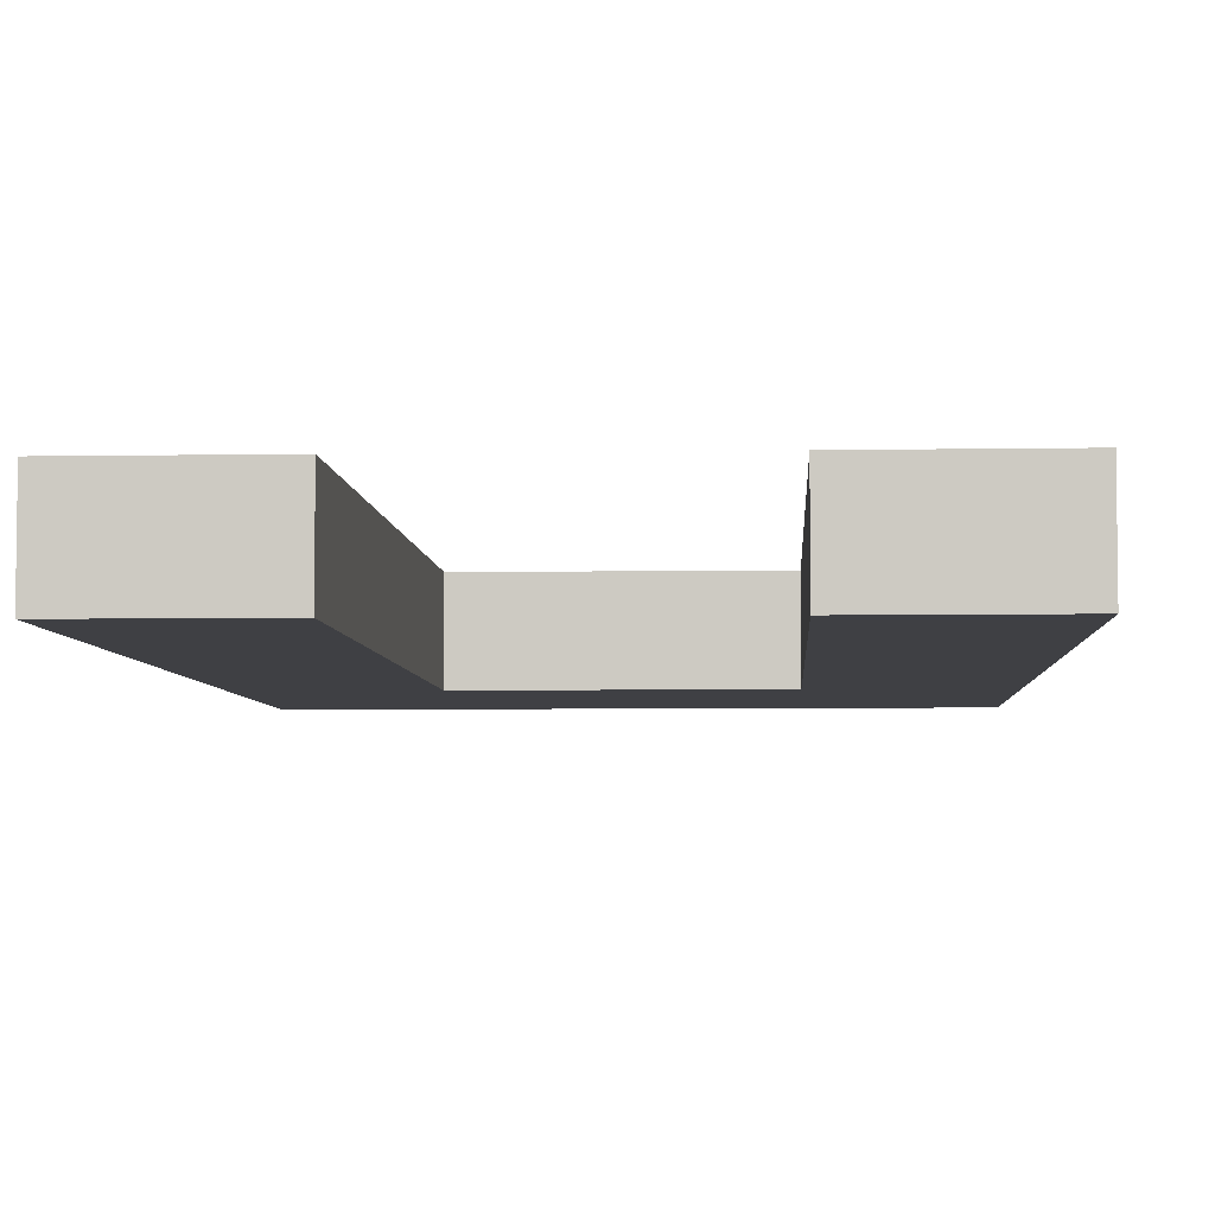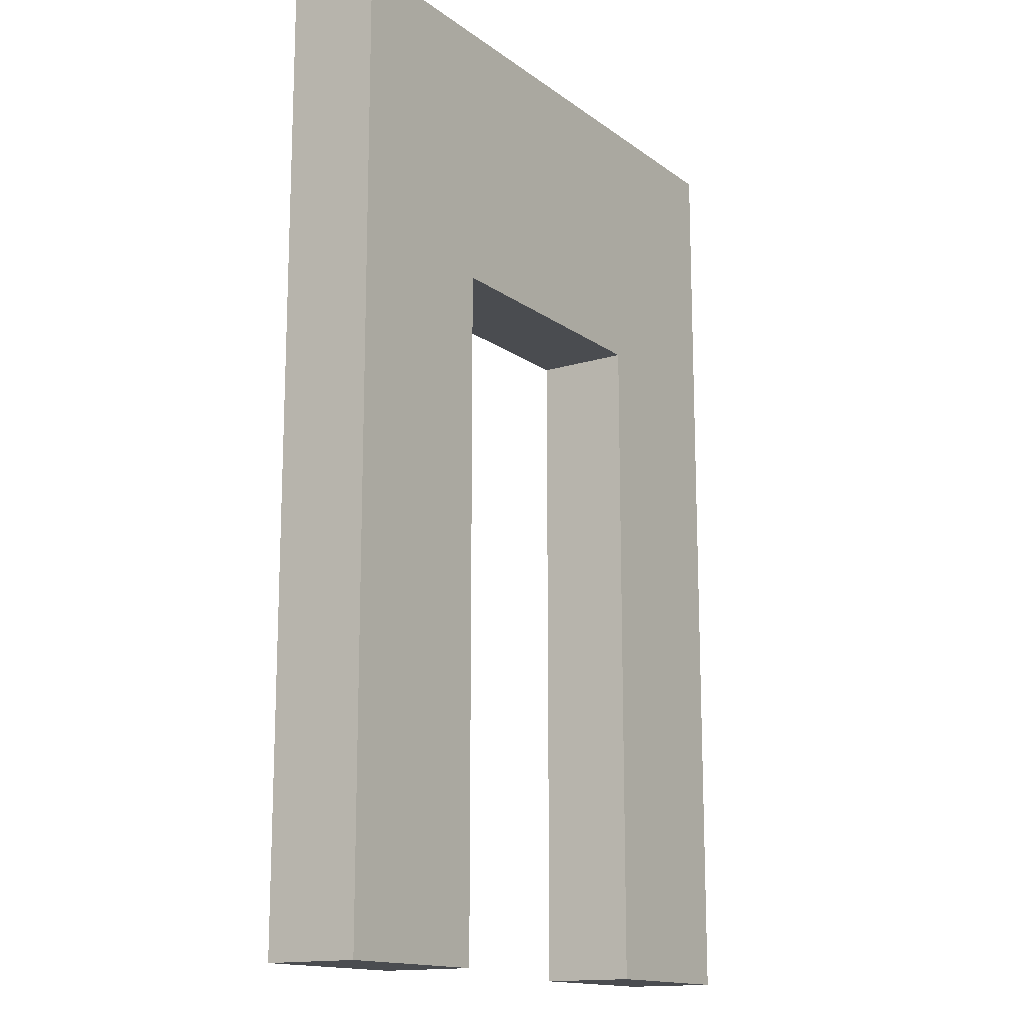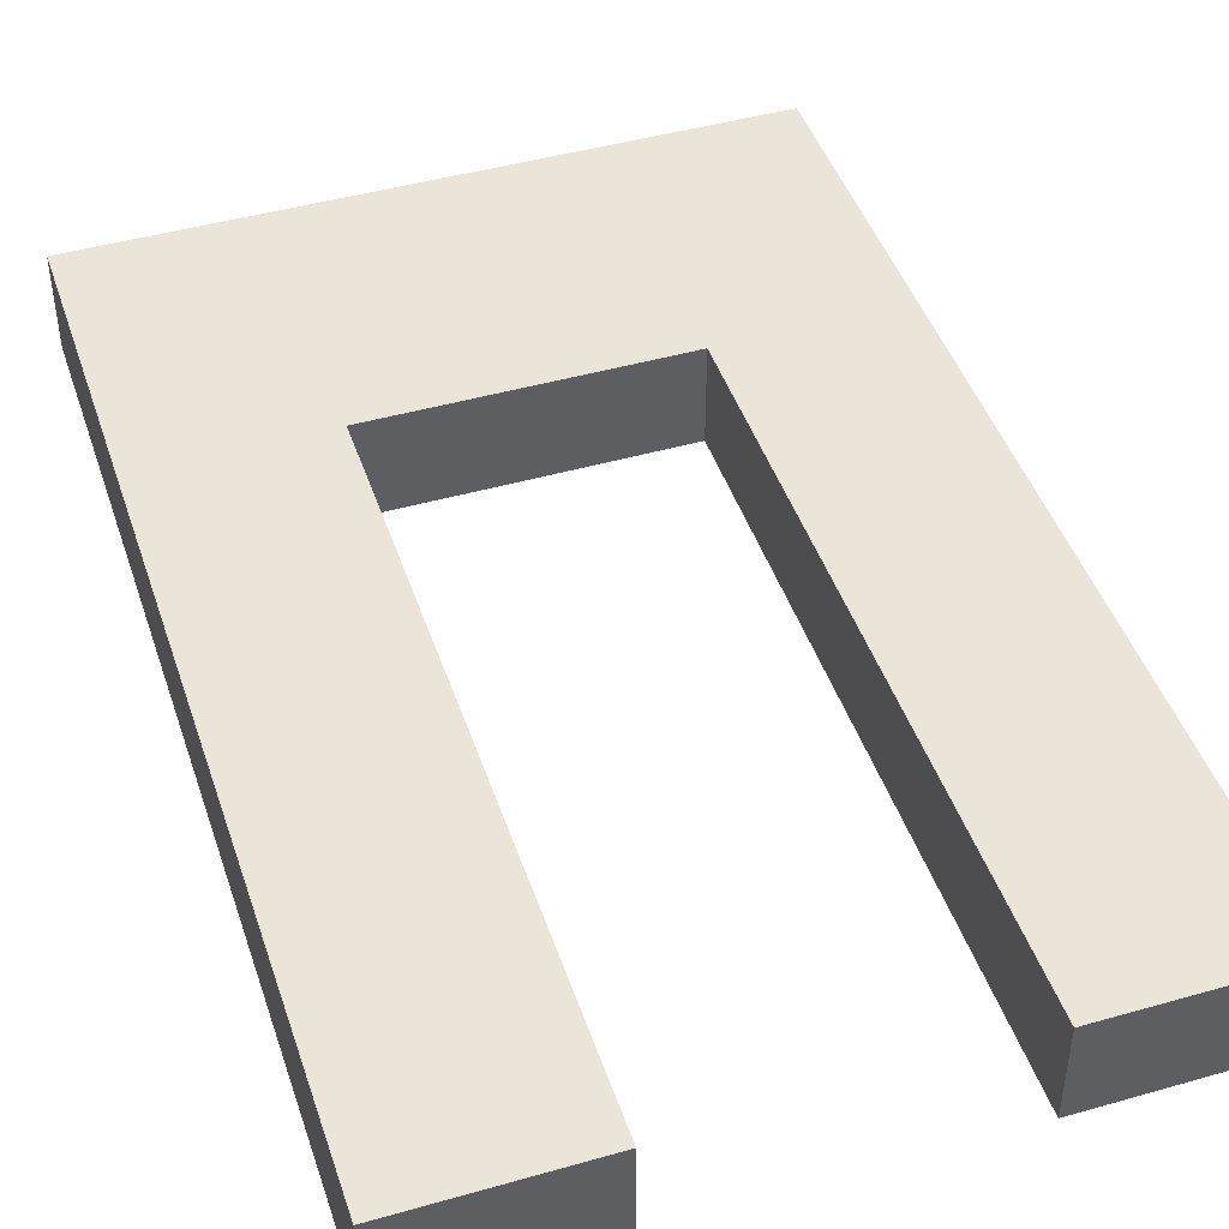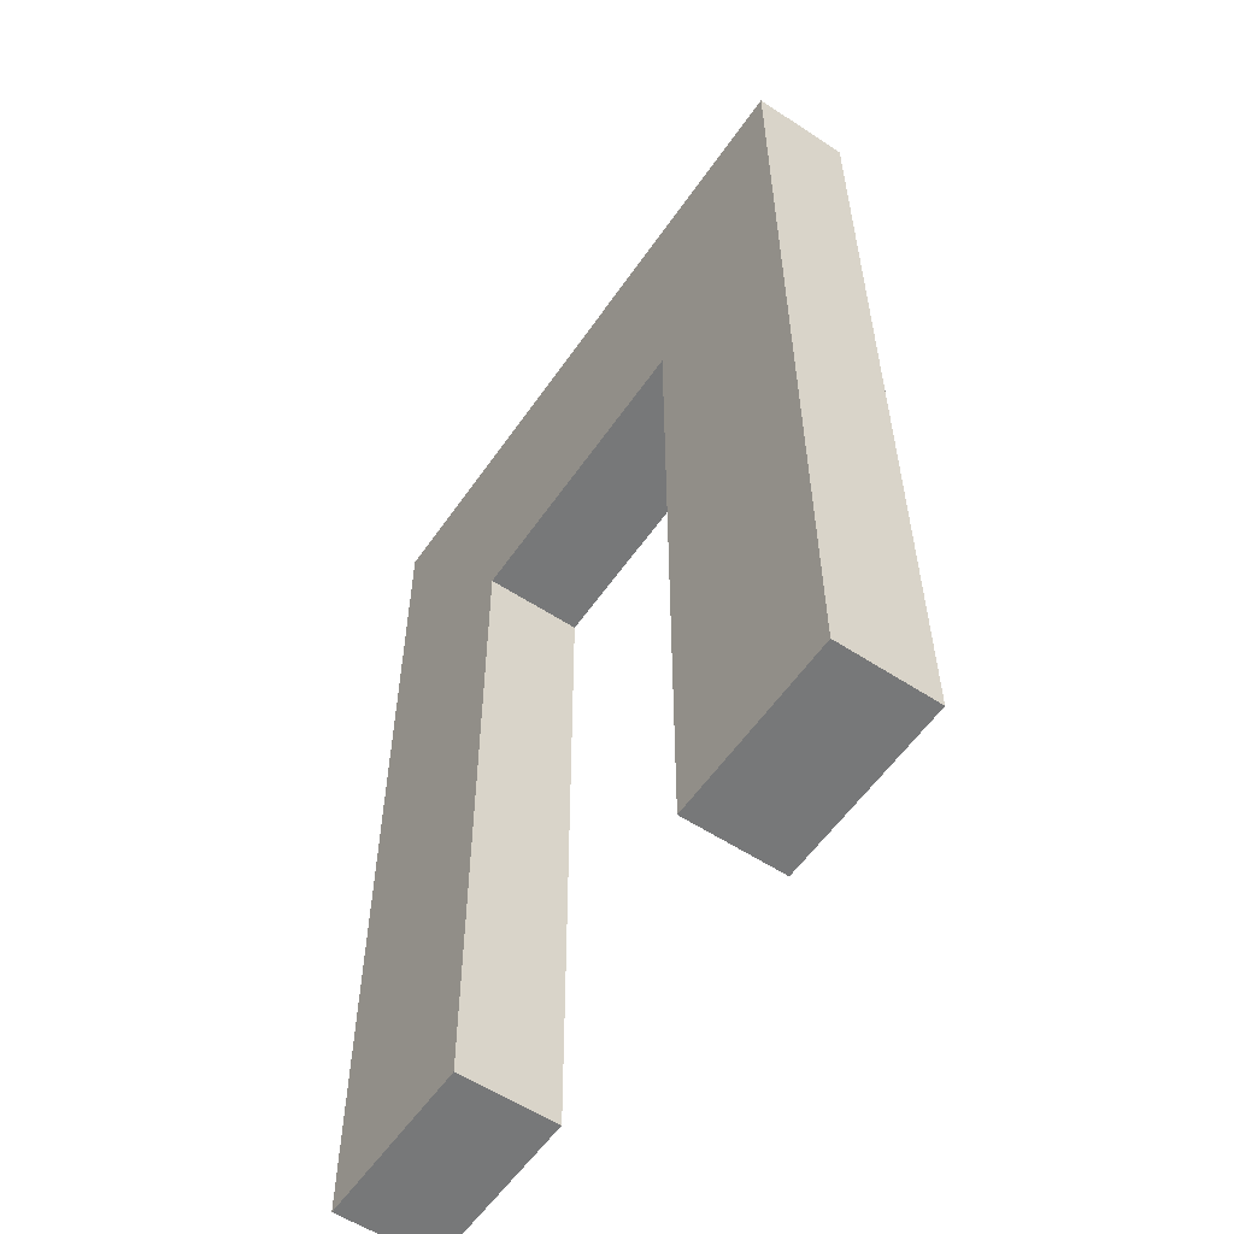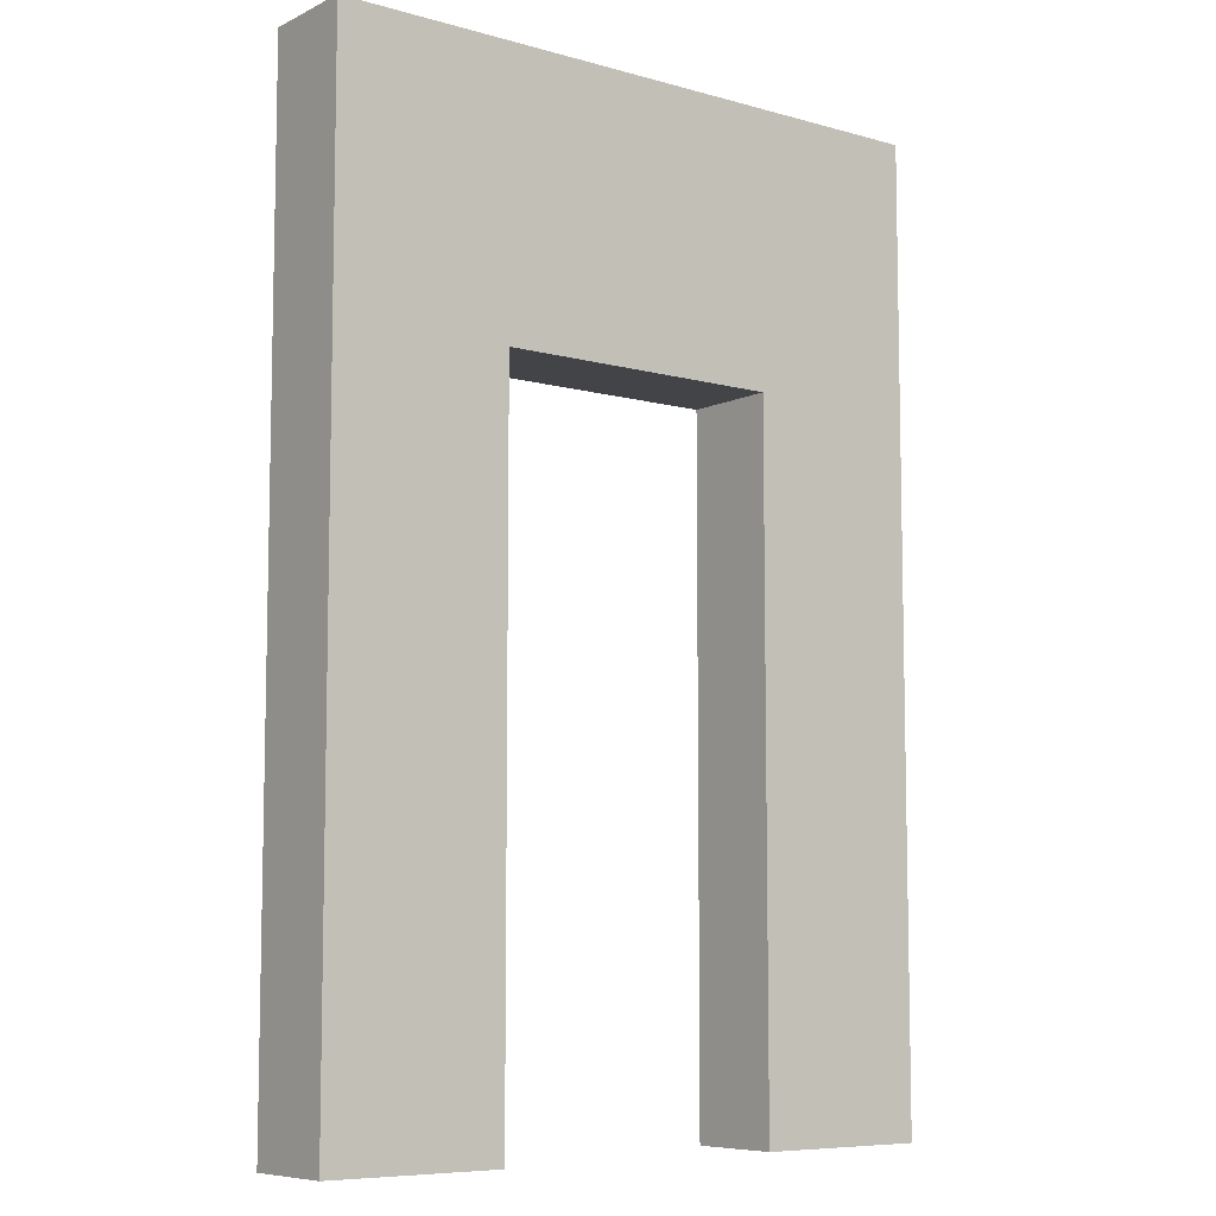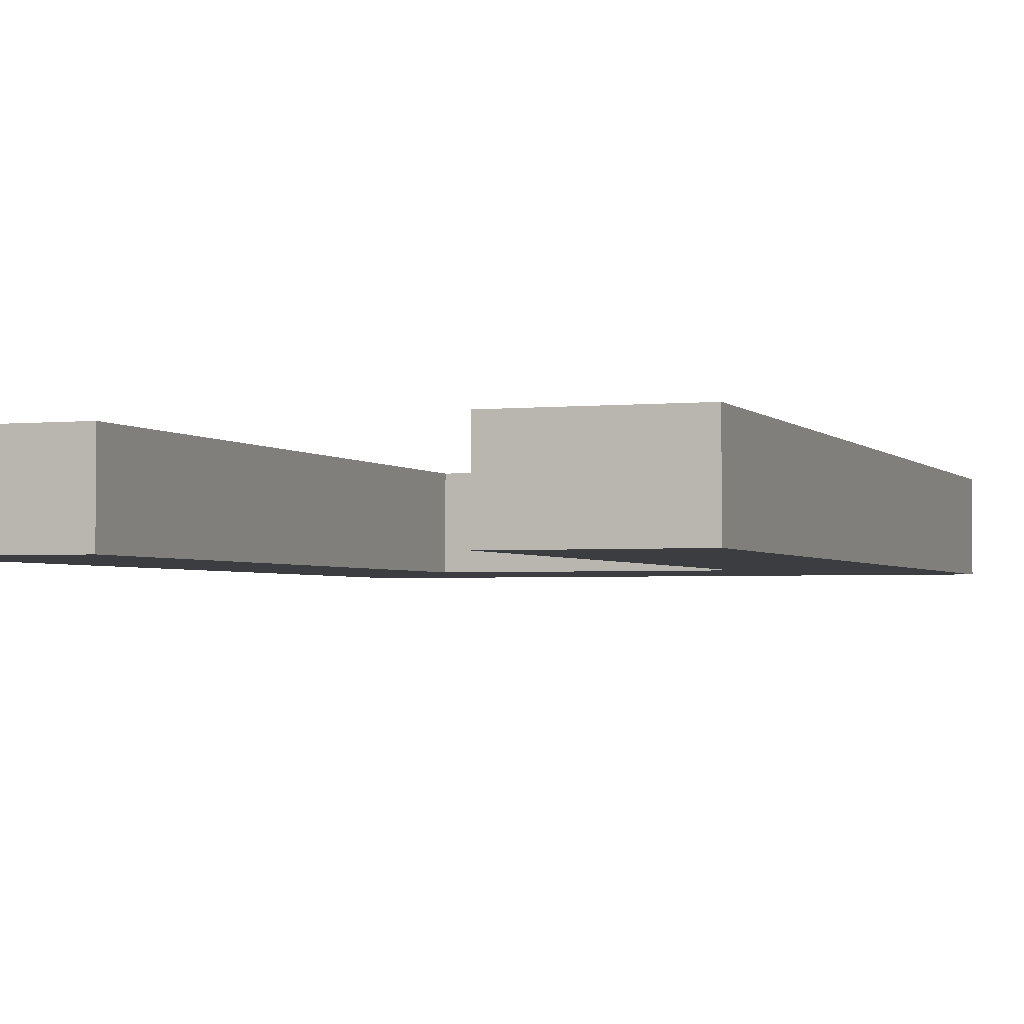
<metadata>
{"format":"obj","ext":"obj","renderer":"f3d","projection":"perspective","resolution":1024,"background":"white","views":[{"elev":-5.1,"azim":3.2,"up":"+Z"},{"elev":-14.9,"azim":123.7,"up":"+Y"},{"elev":45.2,"azim":-18.2,"up":"+Z"},{"elev":-57.3,"azim":55.7,"up":"+Y"},{"elev":-7.8,"azim":142.2,"up":"+Y"},{"elev":-2.5,"azim":19.9,"up":"+Z"}]}
</metadata>
<code>
o WallFrontDoor
g WallFrontDoor
v 0.45 0 0.15
v -0.45 0 0.15
v -1 0 0.15
v -0.45 2.15 0.15
v 1 0 0.15
v -1 3 0.15
v 0.45 2.15 0.15
v 1 3 0.15
v 0.45 0 -0.15
v -0.45 0 -0.15
v 1 0 -0.15
v 1 3 -0.15
v 0.45 2.15 -0.15
v -1 0 -0.15
v -0.45 2.15 -0.15
v -1 3 -0.15
f 4 3 2
f 6 3 4
f 8 4 7
f 8 6 4
f 8 7 5
f 7 1 5
f 6 16 14
f 14 3 6
f 5 11 12
f 12 8 5
f 13 12 11
f 11 9 13
f 15 12 13
f 15 16 12
f 15 14 16
f 14 15 10
f 13 7 4
f 4 15 13
f 4 2 10
f 10 15 4
f 13 9 1
f 1 7 13
f 3 14 10
f 10 2 3
f 11 5 1
f 1 9 11
f 8 12 16
f 16 6 8

</code>
